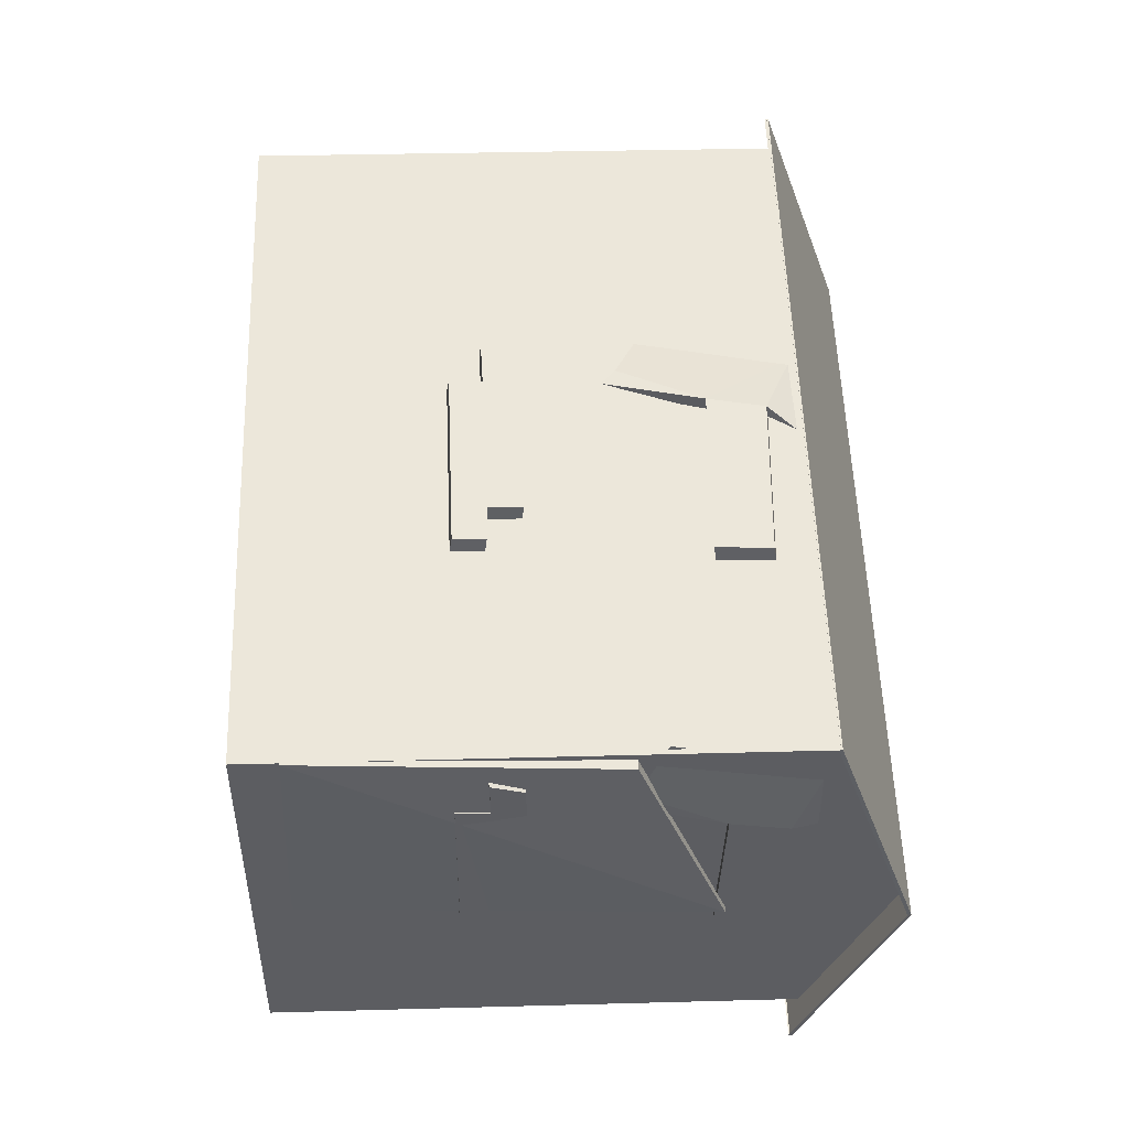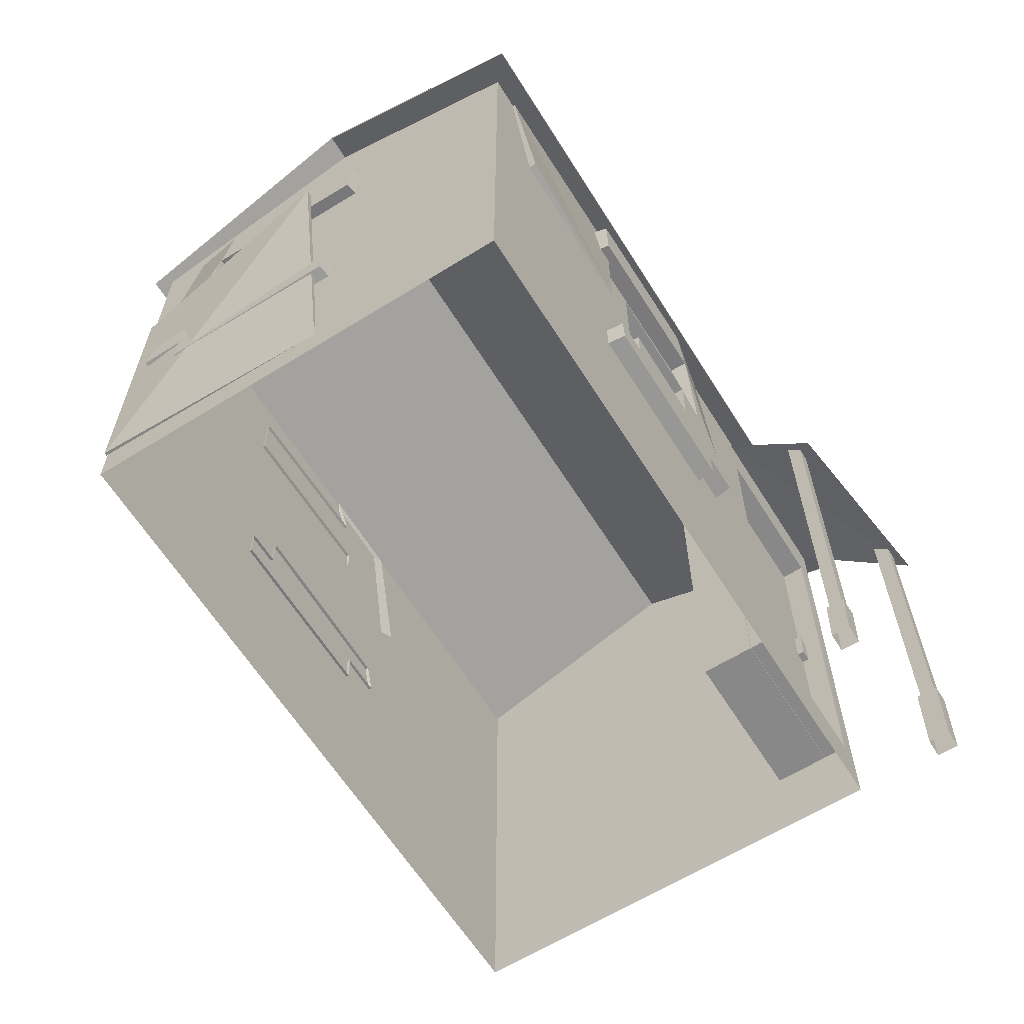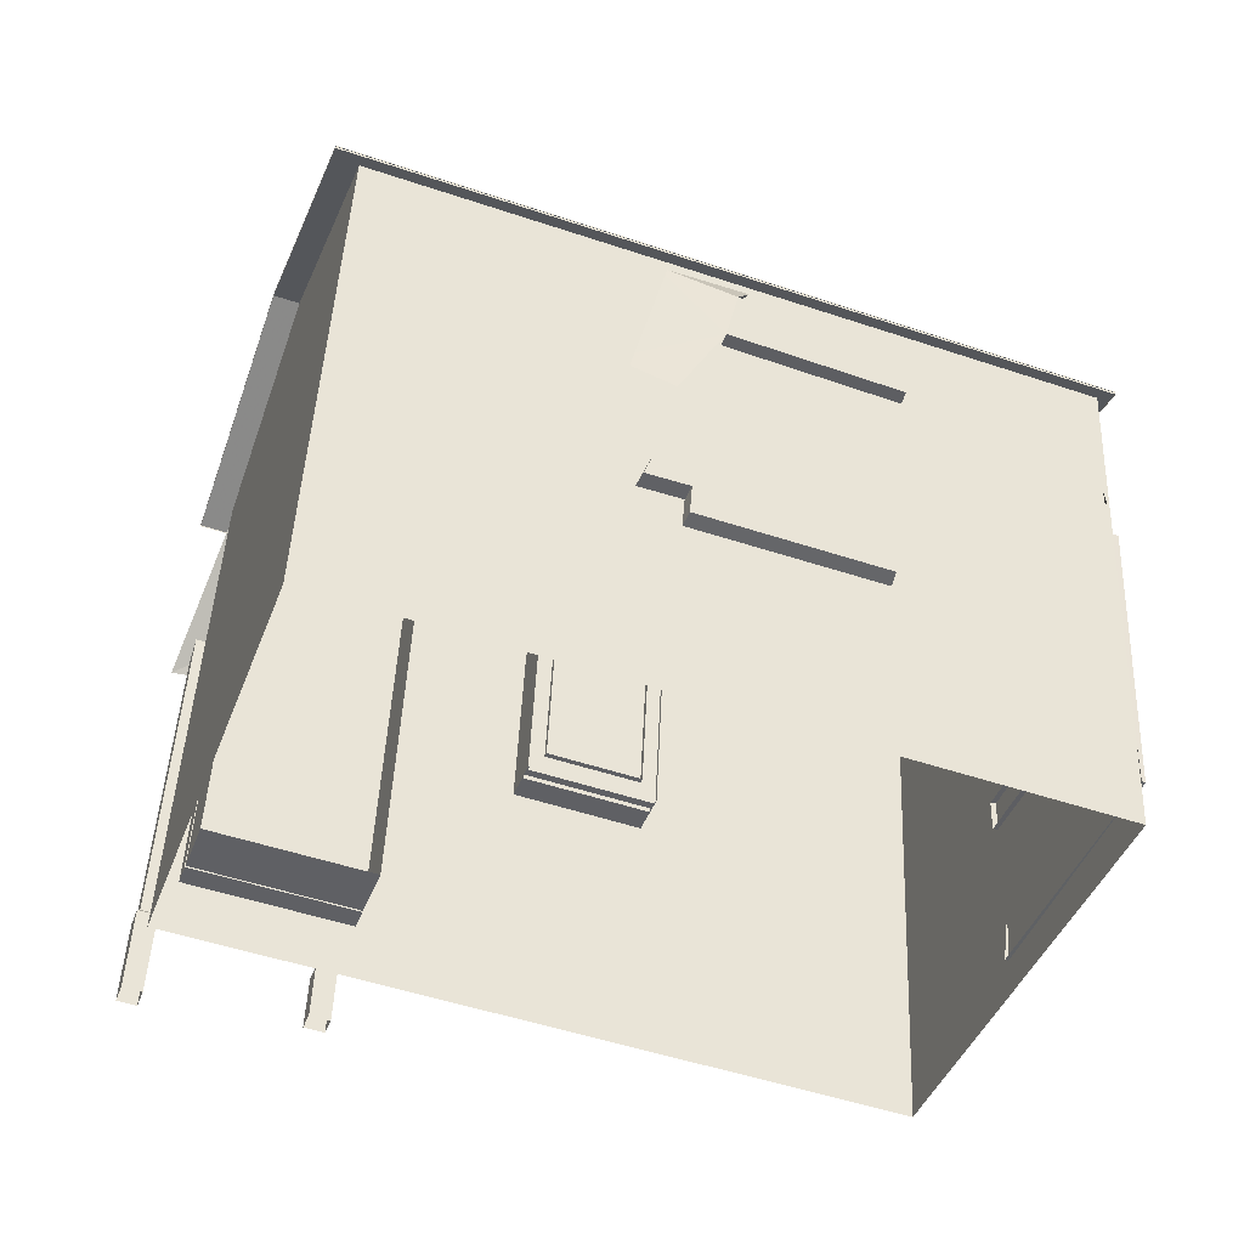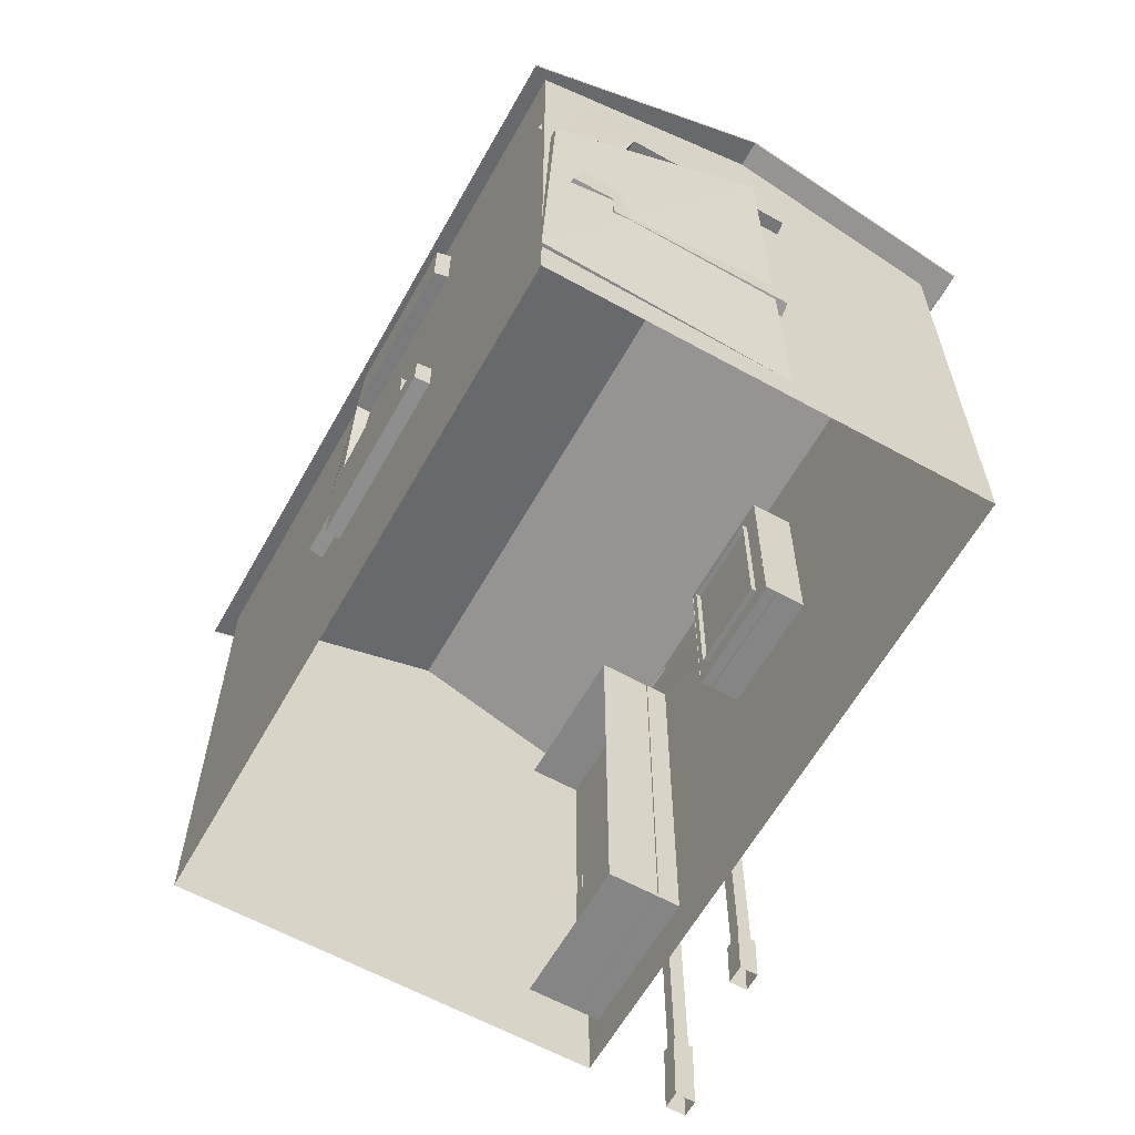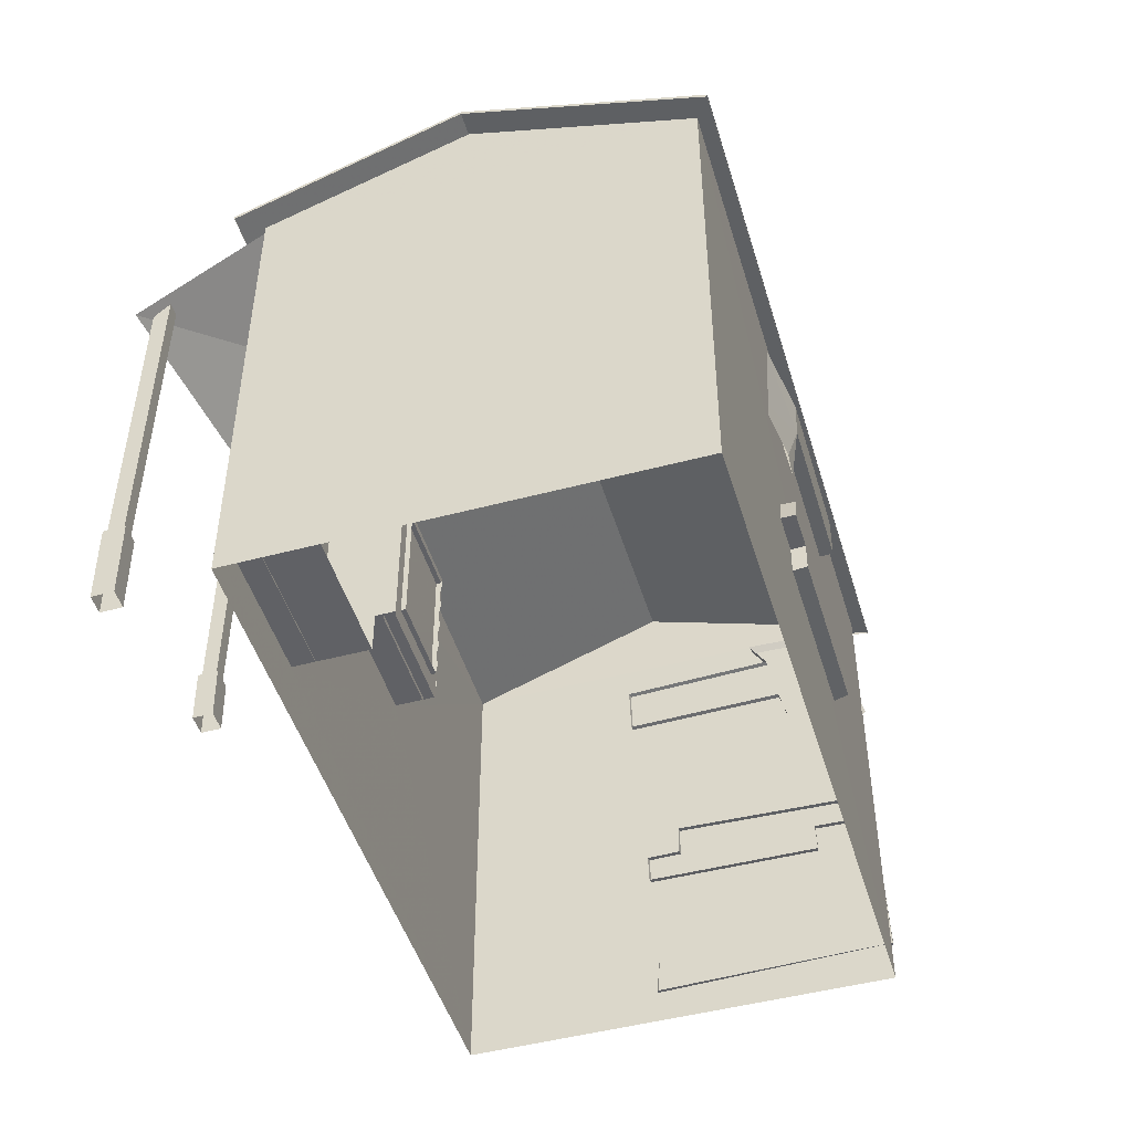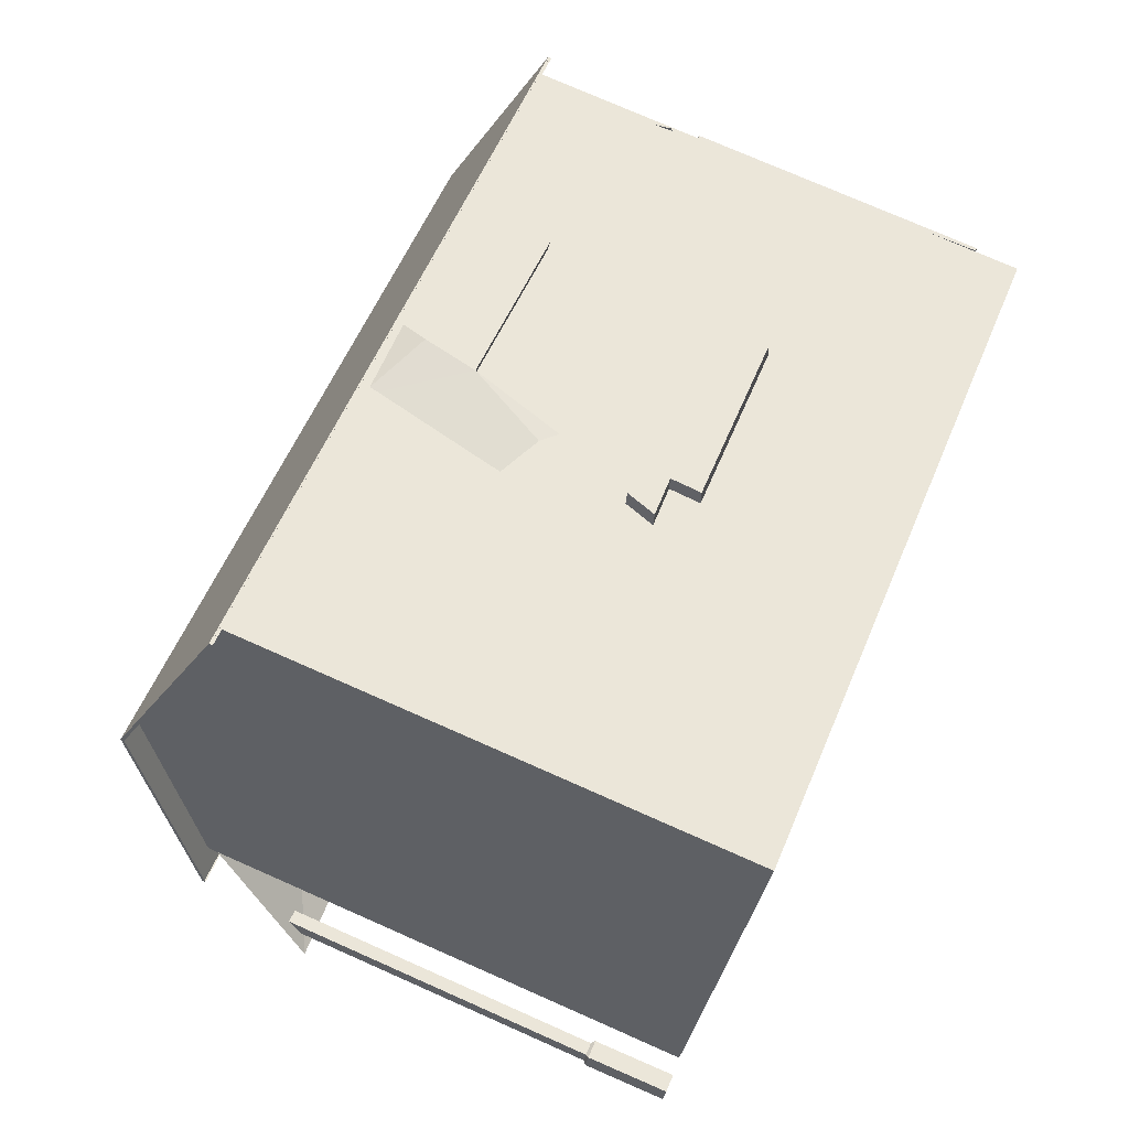
<metadata>
{"format":"obj","ext":"obj","renderer":"f3d","projection":"perspective","resolution":1024,"background":"white","views":[{"elev":33.3,"azim":87.9,"up":"+Z"},{"elev":-62.9,"azim":142.1,"up":"+Y"},{"elev":46.1,"azim":2.5,"up":"+Z"},{"elev":-61.8,"azim":80.7,"up":"+Y"},{"elev":-47.9,"azim":-53.4,"up":"+Y"},{"elev":77.3,"azim":-66.3,"up":"+Z"}]}
</metadata>
<code>
v -14.57 4.231 5.301
v -15.92 -0.2395 5.791
v -10.07 -0.0798 3.664
v -10.22 -4.63 3.717
v 14.98 -4.47 -5.451
v 15.13 0.0798 -5.506
v 10.33 0.1597 -3.758
v 10.33 4.949 -3.758
v -13.46 4.453 7.678
v -14.78 0.0676 8.158
v -9.039 0.2243 6.07
v -9.188 -4.239 6.125
v 15.54 -4.083 -2.869
v 15.69 0.3809 -2.924
v 10.98 0.4592 -1.211
v 10.98 5.158 -1.211
v -14.99 41.95 5.543
v -19.53 21.82 7.053
v -11.27 17.9 6.051
v -9.152 15.89 5.279
v -6.471 29.85 2.353
v 17.09 29.3 -6.215
v 17.31 37.04 -6.297
v -5.045 37.92 1.836
v -2.389 42.27 0.959
v -5.508 29.59 4.785
v 17.6 29.04 -3.619
v 17.82 36.64 -3.699
v -4.109 37.5 4.277
v -74.41 -31.22 -41.46
v 22.25 -31.22 -76.62
v -52.24 -31.22 19.49
v 44.42 -31.22 -15.67
v -74.38 42.9 -41.51
v 22.17 42.83 -76.61
v -52.2 42.74 19.5
v 44.35 42.75 -15.63
v -14.98 5.015 -63.08
v -32.27 5.015 -56.79
v -14.98 30.98 -63.08
v -32.27 30.98 -56.79
v -50.2 -23.32 -50.27
v -71.85 -23.32 -42.39
v -50.2 34.14 -50.27
v -71.85 34.14 -42.39
v -30.12 5.015 -50.87
v -12.83 5.015 -57.15
v -30.12 30.98 -50.87
v -12.83 30.98 -57.15
v -67.97 -23.32 -31.74
v -46.33 -23.32 -39.61
v -67.97 34.14 -31.74
v -46.33 34.14 -39.61
v -63.8 54.29 -12.54
v 32.67 54.29 -47.63
v -36.52 4.578 -55.55
v -37.87 0.1074 -55.06
v -32.02 0.2671 -57.19
v -32.17 -4.283 -57.13
v -6.961 -4.123 -66.3
v -6.81 0.4267 -66.36
v -11.61 0.5066 -64.61
v -11.61 5.296 -64.61
v -37.19 4.8 -58.09
v -38.51 0.4145 -57.61
v -32.77 0.5712 -59.7
v -32.92 -3.893 -59.64
v -8.193 -3.736 -68.63
v -8.047 0.7278 -68.69
v -12.76 0.8061 -66.98
v -12.76 5.505 -66.98
v -37 42.3 -55.47
v -41.44 22.16 -53.71
v -34.47 18.25 -58.25
v -32.35 16.23 -59.02
v -28.42 30.2 -58.5
v -4.861 29.64 -67.06
v -4.637 37.39 -67.15
v -26.99 38.26 -59.02
v -24.39 42.62 -60.05
v -29.24 29.94 -60.98
v -6.133 29.39 -69.38
v -5.912 36.99 -69.46
v -27.84 37.85 -61.49
v -9.32 42.57 -65.25
v -4.418 3.759 -70.4
v 16.29 8.976 -77.15
v 17.98 41.65 -75.19
v -9.451 42.57 -65.61
v -4.518 3.759 -70.67
v 15.95 8.976 -78.11
v 17.85 41.65 -75.54
v 31.78 -26.04 -48.87
v 36.62 30.13 -46.56
v 44.11 17.95 -16.59
v 44.45 -24.85 -15.4
v 32.25 -26.04 -49.04
v 37.42 30.13 -46.86
v 45.36 17.95 -17.06
v 44.92 -24.85 -15.57
v 42.12 4.231 -19.79
v 42.61 -0.2395 -18.44
v 40.48 -0.0798 -24.29
v 40.54 -4.63 -24.14
v 31.37 -4.47 -49.34
v 31.31 0.0798 -49.49
v 33.06 0.1597 -44.69
v 33.06 4.949 -44.69
v 44.5 4.453 -20.9
v 44.98 0.0676 -19.58
v 42.89 0.2243 -25.32
v 42.94 -4.239 -25.17
v 33.95 -4.083 -49.9
v 33.89 0.3809 -50.04
v 35.61 0.4592 -45.34
v 35.61 5.158 -45.34
v 42.36 41.95 -19.37
v 43.87 21.82 -14.83
v 42.87 17.9 -23.09
v 42.1 15.89 -25.21
v 39.17 29.85 -27.89
v 30.6 29.3 -51.44
v 30.52 37.04 -51.67
v 38.65 37.92 -29.31
v 37.78 42.27 -31.97
v 41.6 29.59 -28.85
v 33.2 29.04 -51.96
v 33.12 36.64 -52.18
v 41.1 37.5 -30.25
v -56.25 -23.37 -60.65
v -54.31 -23.37 -61.35
v -55.54 -23.37 -58.71
v -53.6 -23.37 -59.42
v -56.18 28.53 -60.46
v -54.24 28.53 -61.17
v -55.47 31.03 -58.53
v -53.54 31.03 -59.23
v -56.78 -23.85 -60.86
v -54.04 -23.85 -61.85
v -55.81 -23.85 -58.21
v -53.07 -23.85 -59.21
v -56.71 -31.76 -60.68
v -53.97 -31.76 -61.67
v -55.74 -31.76 -58.03
v -53.01 -31.76 -59.02
v -79.76 -18.88 -56.28
v -77.9 -18.88 -56.96
v -78.96 -18.88 -54.08
v -77.1 -18.88 -54.75
v -79.68 26.96 -56.07
v -77.83 26.96 -56.75
v -78.88 29.46 -53.87
v -77.03 29.46 -54.54
v -80.29 -19.36 -56.55
v -77.67 -19.36 -57.5
v -79.19 -19.36 -53.53
v -76.57 -19.36 -54.48
v -80.21 -31.76 -56.34
v -77.59 -31.76 -57.29
v -79.12 -31.76 -53.32
v -76.5 -31.76 -54.28
v 46.5 41.68 -13.97
v 36.34 54.04 -49.07
v 24.71 41.38 -81.03
v -54.82 41.68 22.88
v -67.28 54.04 -11.38
v -78.91 41.38 -43.34
v 36.34 54.14 -49.07
v 46.53 41.95 -13.89
v -67.28 54.14 -11.38
v -54.79 41.95 22.96
v 24.71 41.57 -81.03
v -78.91 41.57 -43.34
v -73.79 42.55 -40.91
v -82.15 25.6 -56.91
v -53.55 26.36 -63.53
v -49.51 41.88 -50.41
v -49.51 41.76 -50.41
v -73.79 42.43 -40.91
v -82.15 25.49 -56.91
v -53.55 26.24 -63.53
v 46.5 42.19 -13.98
v 36.34 54.56 -49.07
v 24.71 41.9 -81.04
v -54.82 42.19 22.88
v -67.28 54.56 -11.38
v -78.91 41.9 -43.34
v -14.86 7.455 -55.57
v -27.81 7.455 -50.86
v -27.81 27.61 -50.86
v -14.86 27.61 -55.57
v -15.76 7.455 -58.03
v -28.7 7.455 -53.32
v -28.7 27.61 -53.32
v -15.76 27.61 -58.03
v -13.69 31.05 -58.78
v -30.71 31.05 -52.58
v -30.71 4.351 -52.58
v -13.69 4.351 -58.78
v -29.98 4.42 -50.89
v -12.99 4.42 -57.07
v -29.98 31.14 -50.89
v -12.99 31.14 -57.07
v -70.75 -23.53 -39.09
v -48.79 -23.53 -47.08
v -70.75 34.27 -39.09
v -48.79 34.27 -47.08
v -70.9 4.906 -40.12
v -69.28 4.906 -40.71
v -70.9 9.731 -40.12
v -69.28 9.731 -40.71
v -70.52 4.906 -39.06
v -68.89 4.906 -39.65
v -70.52 9.731 -39.06
v -68.89 9.731 -39.65
f 1 2 10
f 1 10 9
f 2 3 11
f 2 11 10
f 3 4 12
f 3 12 11
f 4 5 13
f 4 13 12
f 5 6 14
f 5 14 13
f 6 7 15
f 6 15 14
f 7 8 16
f 7 16 15
f 8 1 9
f 8 9 16
f 20 21 26
f 21 22 27
f 21 27 26
f 22 23 28
f 22 28 27
f 23 24 29
f 23 29 28
f 24 25 29
f 9 10 11
f 16 9 11
f 15 16 11
f 11 12 13
f 15 11 13
f 14 15 13
f 29 25 17
f 19 20 26
f 27 28 29
f 26 27 29
f 26 29 17
f 26 17 18
f 19 26 18
f 37 31 35
f 31 37 33
f 36 33 37
f 33 36 32
f 34 32 36
f 32 34 30
f 44 39 42
f 44 41 39
f 38 42 39
f 43 34 45
f 43 30 34
f 42 30 43
f 42 31 30
f 38 31 42
f 38 35 31
f 40 35 38
f 40 34 35
f 41 34 40
f 44 34 41
f 44 45 34
f 48 39 41
f 39 48 46
f 46 38 39
f 38 46 47
f 49 38 47
f 38 49 40
f 48 40 49
f 40 48 41
f 42 53 44
f 53 42 51
f 50 42 43
f 42 50 51
f 52 43 45
f 43 52 50
f 53 45 44
f 45 53 52
f 54 34 36
f 37 35 55
f 56 65 57
f 56 64 65
f 57 66 58
f 57 65 66
f 58 67 59
f 58 66 67
f 59 68 60
f 59 67 68
f 60 69 61
f 60 68 69
f 61 70 62
f 61 69 70
f 62 71 63
f 62 70 71
f 63 64 56
f 63 71 64
f 75 81 76
f 76 82 77
f 76 81 82
f 77 83 78
f 77 82 83
f 78 84 79
f 78 83 84
f 79 84 80
f 64 66 65
f 71 66 64
f 70 66 71
f 66 68 67
f 70 68 66
f 69 68 70
f 84 72 80
f 74 81 75
f 82 84 83
f 81 84 82
f 81 72 84
f 81 73 72
f 74 73 81
f 85 90 86
f 85 89 90
f 86 91 87
f 86 90 91
f 87 92 88
f 87 91 92
f 92 90 89
f 91 90 92
f 93 94 98
f 93 98 97
f 94 95 99
f 94 99 98
f 95 96 100
f 95 100 99
f 96 93 97
f 96 97 100
f 100 97 98
f 99 100 98
f 101 102 110
f 101 110 109
f 102 103 111
f 102 111 110
f 103 104 112
f 103 112 111
f 104 105 113
f 104 113 112
f 105 106 114
f 105 114 113
f 106 107 115
f 106 115 114
f 107 108 116
f 107 116 115
f 108 101 109
f 108 109 116
f 120 121 126
f 121 122 127
f 121 127 126
f 122 123 128
f 122 128 127
f 123 124 129
f 123 129 128
f 124 125 129
f 109 110 111
f 116 109 111
f 115 116 111
f 111 112 113
f 115 111 113
f 114 115 113
f 129 125 117
f 119 120 126
f 127 128 129
f 126 127 129
f 126 129 117
f 126 117 118
f 119 126 118
f 130 135 131
f 135 130 134
f 131 137 133
f 137 131 135
f 133 136 132
f 136 133 137
f 132 134 130
f 134 132 136
f 130 140 132
f 140 130 138
f 132 141 133
f 141 132 140
f 133 139 131
f 139 133 141
f 131 138 130
f 138 131 139
f 138 144 140
f 144 138 142
f 140 145 141
f 145 140 144
f 141 143 139
f 143 141 145
f 139 142 138
f 142 139 143
f 146 151 147
f 151 146 150
f 147 153 149
f 153 147 151
f 149 152 148
f 152 149 153
f 148 150 146
f 150 148 152
f 146 156 148
f 156 146 154
f 148 157 149
f 157 148 156
f 149 155 147
f 155 149 157
f 147 154 146
f 154 147 155
f 154 160 156
f 160 154 158
f 156 161 157
f 161 156 160
f 157 159 155
f 159 157 161
f 155 158 154
f 158 155 159
f 183 186 182
f 186 185 182
f 184 187 183
f 187 186 183
f 169 170 168
f 169 171 170
f 168 173 172
f 168 170 173
f 177 175 174
f 176 175 177
f 179 180 178
f 178 180 181
f 163 182 162
f 182 163 183
f 162 185 165
f 185 162 182
f 165 186 166
f 186 165 185
f 164 183 163
f 183 164 184
f 167 184 164
f 184 167 187
f 166 187 167
f 187 166 186
f 188 193 189
f 188 192 193
f 189 194 190
f 189 193 194
f 190 195 191
f 190 194 195
f 191 192 188
f 191 195 192
f 195 196 192
f 199 192 196
f 198 192 199
f 198 193 192
f 197 193 198
f 197 194 193
f 195 197 196
f 194 197 195
f 202 203 200
f 201 200 203
f 206 207 204
f 205 204 207
f 210 211 208
f 209 208 211
f 209 213 208
f 212 208 213
f 211 215 209
f 213 209 215
f 210 214 211
f 215 211 214
f 208 212 210
f 214 210 212

</code>
